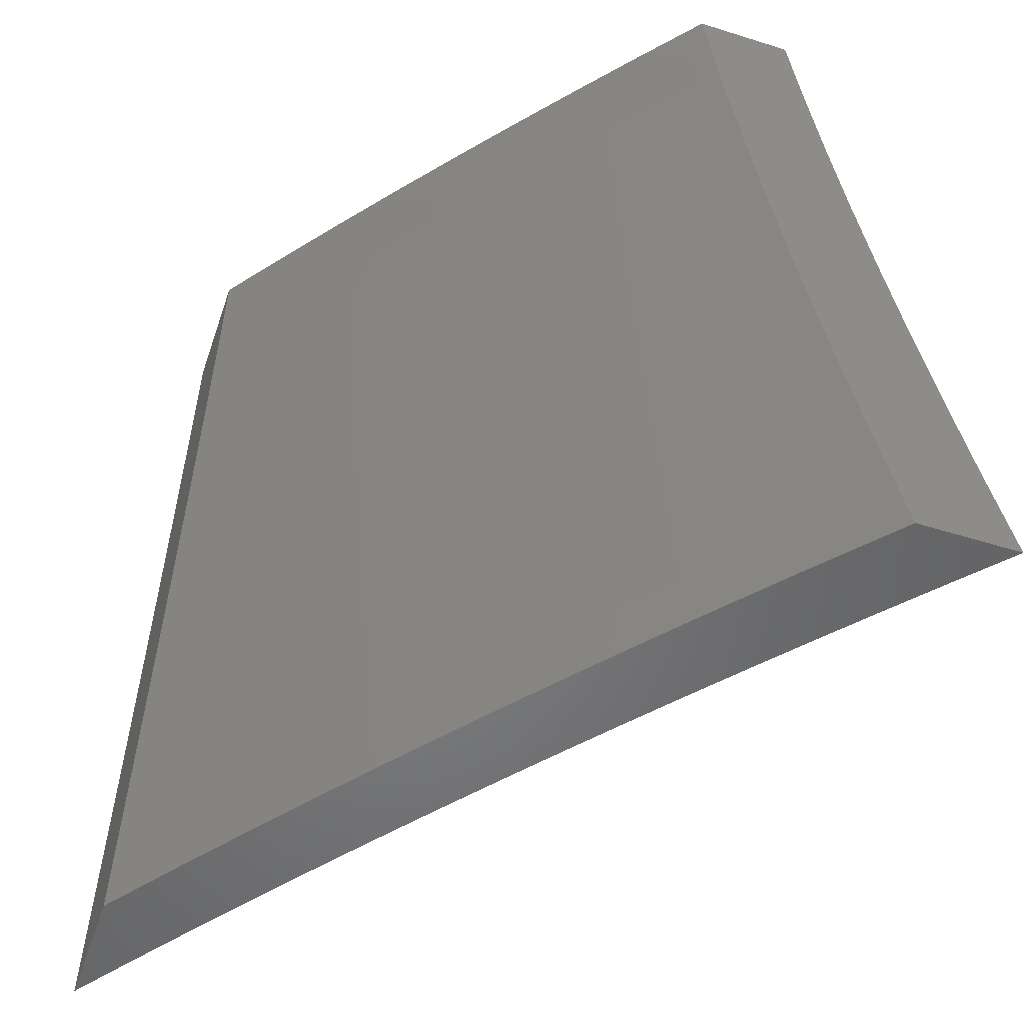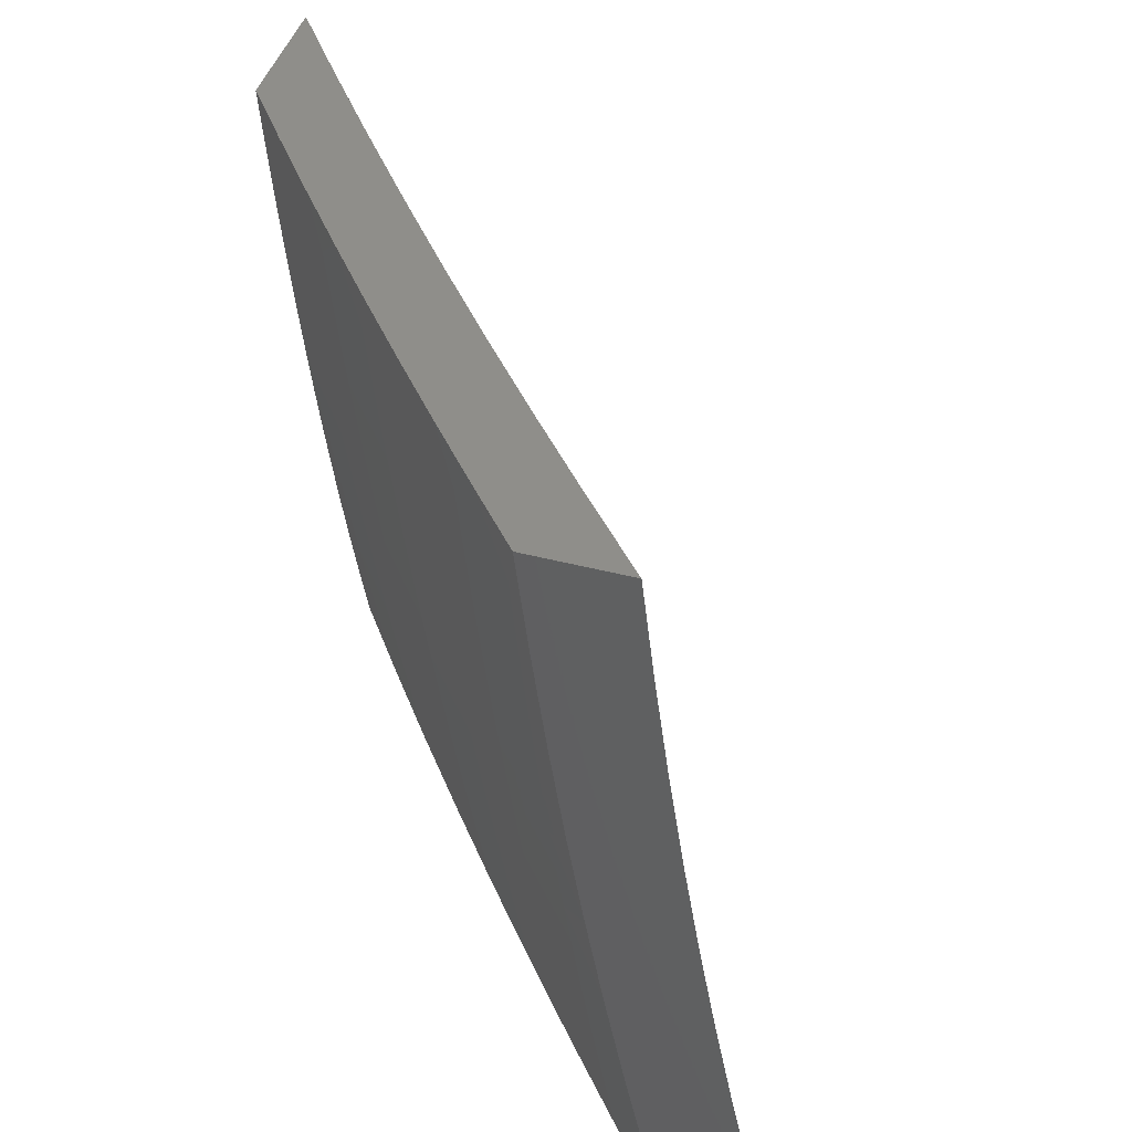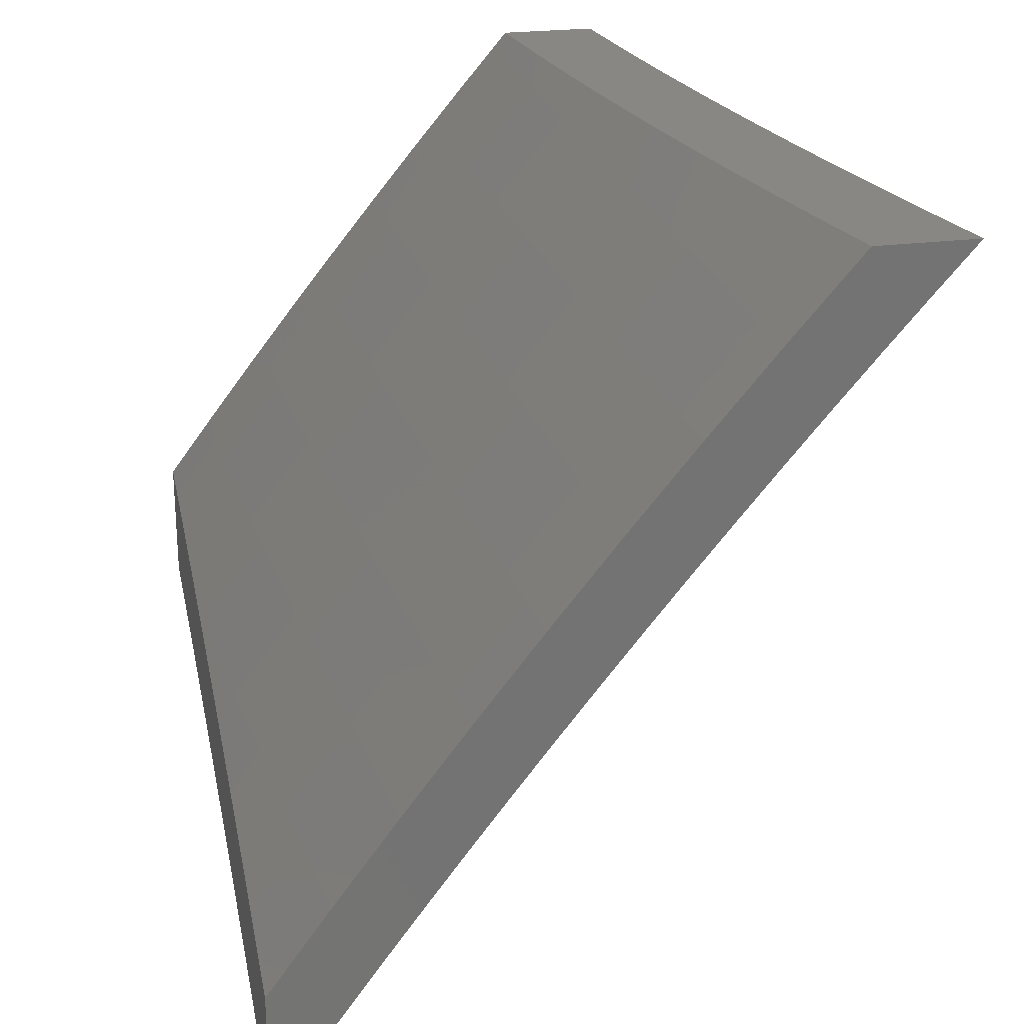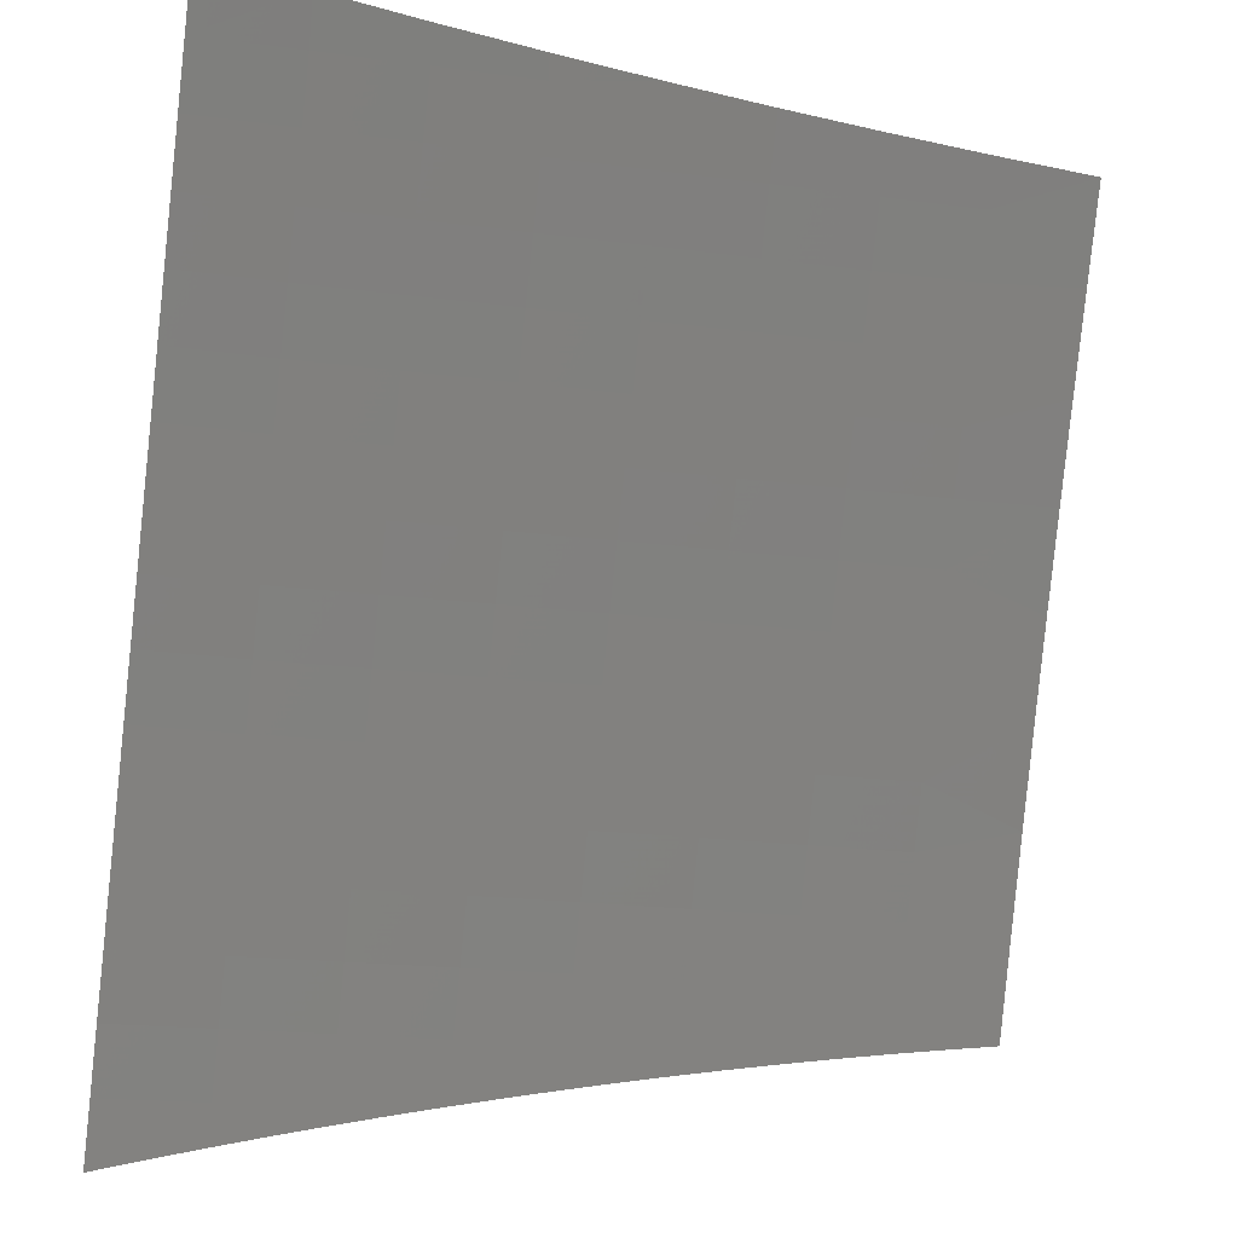
<metadata>
{"format":"stl","ext":"stl","renderer":"f3d","projection":"perspective","resolution":1024,"background":"white","views":[{"elev":-51.8,"azim":161.2,"up":"+Z"},{"elev":44.0,"azim":-163.1,"up":"+Z"},{"elev":24.2,"azim":167.7,"up":"+Y"},{"elev":-33.0,"azim":-99.5,"up":"+Y"}]}
</metadata>
<code>
# stl→obj: 285 verts, 566 faces
v 8.222 7 -2
v 8.274 6.941 -2
v 8.25 7 -1.876
v 8.29 6.955 -1.874
v 8.275 7 -1.752
v 8.305 6.967 -1.748
v 8.299 7 -1.627
v 8.319 6.979 -1.623
v 8.321 7 -1.502
v 8.332 6.989 -1.498
v 8.342 7 -1.377
v 8.343 6.999 -1.373
v 8.36 7 -1.252
v 8.395 6.939 -1.373
v 8.406 6.948 -1.248
v 8.447 6.879 -1.373
v 8.458 6.888 -1.248
v 8.509 6.827 -1.248
v 8.519 6.835 -1.124
v 8.57 6.774 -1.124
v 8.55 6.814 -1
v 8.628 6.72 -1
v 8.62 6.712 -1.124
v 8.67 6.651 -1.124
v 8.61 6.705 -1.248
v 8.66 6.643 -1.248
v 8.599 6.696 -1.373
v 8.649 6.635 -1.373
v 8.587 6.687 -1.498
v 8.637 6.626 -1.498
v 8.574 6.677 -1.623
v 8.624 6.615 -1.623
v 8.56 6.666 -1.748
v 8.61 6.605 -1.748
v 8.545 6.654 -1.874
v 8.594 6.593 -1.874
v 8.577 6.581 -2
v 8.626 6.52 -2
v 8.326 6.882 -2
v 8.342 6.895 -1.874
v 8.357 6.908 -1.748
v 8.371 6.919 -1.623
v 8.384 6.93 -1.498
v 8.377 6.823 -2
v 8.394 6.835 -1.874
v 8.409 6.847 -1.748
v 8.423 6.859 -1.623
v 8.435 6.869 -1.498
v 8.428 6.763 -2
v 8.444 6.775 -1.874
v 8.46 6.787 -1.748
v 8.51 6.727 -1.748
v 8.524 6.738 -1.623
v 8.478 6.703 -2
v 8.495 6.715 -1.874
v 8.527 6.642 -2
v 8.643 6.531 -1.874
v 8.674 6.458 -2
v 8.692 6.47 -1.874
v 8.722 6.396 -2
v 8.74 6.407 -1.874
v 8.769 6.334 -2
v 8.787 6.345 -1.874
v 8.816 6.271 -2
v 8.834 6.282 -1.874
v 8.863 6.208 -2
v 8.881 6.219 -1.874
v 8.909 6.145 -2
v 8.926 6.157 -1.874
v 8.955 6.081 -2
v 8.972 6.093 -1.874
v 9 6.035 -1.939
v 9 6.053 -1.877
v 9 6.017 -2
v 9 6.069 -1.815
v 8.988 6.104 -1.748
v 8.942 6.168 -1.748
v 9 6.102 -1.691
v 9 6.117 -1.629
v 9 6.086 -1.753
v 8.957 6.178 -1.623
v 9 6.131 -1.567
v 8.971 6.187 -1.498
v 9 6.145 -1.504
v 9 6.159 -1.441
v 8.984 6.196 -1.373
v 9 6.172 -1.379
v 9 6.184 -1.316
v 9 6.196 -1.253
v 8.995 6.203 -1.248
v 8.949 6.267 -1.248
v 8.937 6.259 -1.373
v 8.925 6.25 -1.498
v 8.911 6.241 -1.623
v 8.897 6.23 -1.748
v 9 6.207 -1.19
v 8.959 6.274 -1.124
v 9 6.217 -1.127
v 9 6.227 -1.063
v 9 6.237 -1
v 8.928 6.335 -1
v 8.912 6.338 -1.124
v 8.865 6.401 -1.124
v 8.855 6.394 -1.248
v 8.807 6.457 -1.248
v 8.795 6.448 -1.373
v 8.747 6.511 -1.373
v 8.735 6.502 -1.498
v 8.686 6.564 -1.498
v 8.673 6.554 -1.623
v 8.855 6.433 -1
v 8.817 6.464 -1.124
v 8.758 6.519 -1.248
v 8.698 6.573 -1.373
v 8.78 6.529 -1
v 8.768 6.527 -1.124
v 8.709 6.581 -1.248
v 8.719 6.589 -1.124
v 8.705 6.625 -1
v 8.472 6.908 -1
v 8.468 6.895 -1.124
v 8.416 6.956 -1.124
v 8.377 7 -1.126
v 8.392 7 -1
v 8.474 6.798 -1.623
v 8.487 6.809 -1.498
v 8.498 6.818 -1.373
v 8.537 6.748 -1.498
v 8.549 6.758 -1.373
v 8.56 6.766 -1.248
v 8.659 6.543 -1.748
v 8.707 6.481 -1.748
v 8.755 6.419 -1.748
v 8.803 6.356 -1.748
v 8.85 6.294 -1.748
v 8.722 6.492 -1.623
v 8.783 6.439 -1.498
v 8.843 6.386 -1.373
v 8.902 6.33 -1.248
v 8.77 6.43 -1.623
v 8.818 6.367 -1.623
v 8.865 6.304 -1.623
v 8.831 6.377 -1.498
v 8.891 6.322 -1.373
v 8.878 6.314 -1.498
v 9 6.175 -2
v 8.922 6.282 -2
v 9 6.193 -1.938
v 8.931 6.288 -1.937
v 9 6.21 -1.877
v 8.939 6.293 -1.874
v 9 6.226 -1.815
v 8.947 6.299 -1.811
v 9 6.242 -1.753
v 8.955 6.304 -1.748
v 9 6.257 -1.691
v 8.963 6.31 -1.686
v 9 6.272 -1.629
v 8.97 6.315 -1.623
v 9 6.286 -1.566
v 8.977 6.319 -1.56
v 9 6.3 -1.504
v 8.983 6.324 -1.498
v 9 6.313 -1.441
v 8.99 6.328 -1.435
v 9 6.326 -1.379
v 8.996 6.333 -1.373
v 9 6.338 -1.316
v 8.916 6.439 -1.373
v 8.922 6.443 -1.31
v 8.841 6.549 -1.31
v 8.847 6.553 -1.248
v 8.765 6.657 -1.248
v 8.77 6.661 -1.186
v 8.686 6.765 -1.186
v 8.691 6.768 -1.124
v 8.606 6.871 -1.124
v 8.611 6.875 -1.062
v 8.524 6.977 -1.062
v 8.575 6.926 -1
v 8.512 7 -1
v 8.497 7 -1.126
v 8.52 6.973 -1.124
v 8.515 6.969 -1.186
v 8.602 6.868 -1.186
v 8.597 6.864 -1.248
v 8.681 6.761 -1.248
v 8.676 6.757 -1.31
v 8.759 6.653 -1.31
v 8.754 6.649 -1.373
v 8.836 6.544 -1.373
v 8.83 6.54 -1.435
v 8.91 6.435 -1.435
v 8.904 6.43 -1.498
v 8.852 6.393 -1.937
v 8.844 6.387 -2
v 8.772 6.498 -1.937
v 8.764 6.492 -2
v 8.691 6.602 -1.937
v 8.682 6.595 -2
v 8.608 6.705 -1.937
v 8.6 6.698 -2
v 8.524 6.806 -1.937
v 8.516 6.8 -2
v 8.439 6.907 -1.937
v 8.431 6.9 -2
v 8.344 7 -2
v 8.371 7 -1.876
v 8.447 6.913 -1.874
v 8.532 6.813 -1.874
v 8.616 6.711 -1.874
v 8.699 6.608 -1.874
v 8.78 6.504 -1.874
v 8.861 6.399 -1.874
v 8.454 6.92 -1.811
v 8.397 7 -1.752
v 8.462 6.926 -1.748
v 8.469 6.931 -1.686
v 8.547 6.825 -1.748
v 8.554 6.83 -1.686
v 8.631 6.722 -1.748
v 8.638 6.728 -1.686
v 8.714 6.619 -1.748
v 8.721 6.625 -1.686
v 8.796 6.515 -1.748
v 8.803 6.521 -1.686
v 8.876 6.41 -1.748
v 8.884 6.416 -1.686
v 8.42 7 -1.627
v 8.475 6.937 -1.623
v 8.561 6.836 -1.623
v 8.645 6.733 -1.623
v 8.728 6.63 -1.623
v 8.81 6.526 -1.623
v 8.891 6.421 -1.623
v 8.482 6.942 -1.56
v 8.442 7 -1.502
v 8.488 6.947 -1.498
v 8.494 6.952 -1.435
v 8.574 6.846 -1.498
v 8.58 6.851 -1.435
v 8.658 6.743 -1.498
v 8.665 6.748 -1.435
v 8.742 6.64 -1.498
v 8.748 6.645 -1.435
v 8.824 6.536 -1.498
v 8.462 7 -1.377
v 8.5 6.957 -1.373
v 8.586 6.855 -1.373
v 8.67 6.753 -1.373
v 8.505 6.961 -1.31
v 8.48 7 -1.252
v 8.51 6.965 -1.248
v 8.638 6.851 -1
v 8.696 6.772 -1.062
v 8.775 6.665 -1.124
v 8.852 6.556 -1.186
v 8.928 6.447 -1.248
v 9 6.349 -1.253
v 8.7 6.775 -1
v 8.761 6.699 -1
v 8.779 6.668 -1.062
v 8.822 6.623 -1
v 8.862 6.563 -1.062
v 8.882 6.545 -1
v 8.942 6.457 -1.062
v 8.941 6.468 -1
v 9 6.389 -1
v 9 6.38 -1.063
v 8.938 6.454 -1.124
v 8.857 6.56 -1.124
v 9 6.371 -1.127
v 8.933 6.451 -1.186
v 9 6.36 -1.19
v 8.868 6.405 -1.811
v 8.788 6.51 -1.811
v 8.707 6.614 -1.811
v 8.624 6.717 -1.811
v 8.54 6.819 -1.811
v 8.898 6.426 -1.56
v 8.817 6.531 -1.56
v 8.735 6.635 -1.56
v 8.652 6.738 -1.56
v 8.568 6.841 -1.56
v 8.591 6.859 -1.31
f 1 2 3
f 3 2 4
f 3 4 5
f 5 4 6
f 5 6 7
f 7 6 8
f 7 8 9
f 9 8 10
f 9 10 11
f 11 10 12
f 11 12 13
f 13 12 14
f 13 14 15
f 15 14 16
f 15 16 17
f 17 16 18
f 17 18 19
f 19 18 20
f 19 20 21
f 21 20 22
f 22 20 23
f 22 23 24
f 24 23 25
f 24 25 26
f 26 25 27
f 26 27 28
f 28 27 29
f 28 29 30
f 30 29 31
f 30 31 32
f 32 31 33
f 32 33 34
f 34 33 35
f 34 35 36
f 36 35 37
f 36 37 38
f 2 39 4
f 4 39 40
f 4 40 6
f 6 40 41
f 6 41 8
f 8 41 42
f 8 42 10
f 10 42 43
f 10 43 12
f 12 43 14
f 39 44 40
f 40 44 45
f 40 45 41
f 41 45 46
f 41 46 42
f 42 46 47
f 42 47 43
f 43 47 48
f 43 48 14
f 14 48 16
f 44 49 45
f 45 49 50
f 45 50 51
f 51 50 52
f 51 52 53
f 53 52 31
f 53 31 29
f 49 54 50
f 50 54 55
f 50 55 52
f 52 55 33
f 52 33 31
f 54 56 55
f 55 56 35
f 55 35 33
f 56 37 35
f 36 38 57
f 57 38 58
f 57 58 59
f 59 58 60
f 59 60 61
f 61 60 62
f 61 62 63
f 63 62 64
f 63 64 65
f 65 64 66
f 65 66 67
f 67 66 68
f 67 68 69
f 69 68 70
f 69 70 71
f 71 70 72
f 71 72 73
f 70 74 72
f 73 75 71
f 71 75 76
f 71 76 77
f 77 76 78
f 77 78 79
f 75 80 76
f 76 80 78
f 77 79 81
f 81 79 82
f 81 82 83
f 83 82 84
f 83 84 85
f 83 85 86
f 86 85 87
f 86 87 88
f 89 90 88
f 88 90 91
f 88 91 86
f 86 91 92
f 86 92 83
f 83 92 93
f 83 93 81
f 81 93 94
f 81 94 77
f 77 94 95
f 77 95 69
f 69 95 67
f 89 96 90
f 90 96 91
f 91 96 97
f 97 96 98
f 97 98 99
f 99 100 97
f 97 100 101
f 97 101 102
f 102 101 103
f 102 103 104
f 104 103 105
f 104 105 106
f 106 105 107
f 106 107 108
f 108 107 109
f 108 109 110
f 110 109 32
f 110 32 34
f 101 111 103
f 103 111 112
f 103 112 105
f 105 112 113
f 105 113 107
f 107 113 114
f 107 114 109
f 109 114 30
f 109 30 32
f 111 115 112
f 112 115 116
f 112 116 113
f 113 116 117
f 113 117 114
f 114 117 28
f 114 28 30
f 116 115 118
f 118 115 119
f 118 119 24
f 24 119 22
f 21 120 19
f 19 120 121
f 19 121 17
f 17 121 122
f 17 122 15
f 15 122 123
f 15 123 13
f 121 120 122
f 122 120 124
f 122 124 123
f 77 69 71
f 45 51 46
f 46 51 125
f 46 125 47
f 47 125 126
f 47 126 48
f 48 126 127
f 48 127 16
f 16 127 18
f 51 53 125
f 125 53 128
f 125 128 126
f 126 128 129
f 126 129 127
f 127 129 130
f 127 130 18
f 18 130 20
f 53 29 128
f 128 29 27
f 128 27 129
f 129 27 25
f 129 25 130
f 130 25 23
f 130 23 20
f 34 36 131
f 131 36 57
f 131 57 132
f 132 57 59
f 132 59 133
f 133 59 61
f 133 61 134
f 134 61 63
f 134 63 135
f 135 63 65
f 135 65 95
f 95 65 67
f 118 24 26
f 118 26 117
f 117 26 28
f 34 131 110
f 110 131 136
f 110 136 108
f 108 136 137
f 108 137 106
f 106 137 138
f 106 138 104
f 104 138 139
f 104 139 102
f 102 139 97
f 136 131 132
f 116 118 117
f 136 132 140
f 140 132 133
f 140 133 141
f 141 133 134
f 141 134 142
f 142 134 135
f 142 135 94
f 94 135 95
f 136 140 137
f 137 140 143
f 137 143 138
f 138 143 144
f 138 144 139
f 139 144 91
f 139 91 97
f 143 140 141
f 143 141 145
f 145 141 142
f 145 142 93
f 93 142 94
f 143 145 144
f 144 145 92
f 144 92 91
f 92 145 93
f 146 147 148
f 148 147 149
f 148 149 150
f 150 149 151
f 150 151 152
f 152 151 153
f 152 153 154
f 154 153 155
f 154 155 156
f 156 155 157
f 156 157 158
f 158 157 159
f 158 159 160
f 160 159 161
f 160 161 162
f 162 161 163
f 162 163 164
f 164 163 165
f 164 165 166
f 166 165 167
f 166 167 168
f 168 167 169
f 168 169 170
f 170 169 171
f 170 171 172
f 172 171 173
f 172 173 174
f 174 173 175
f 174 175 176
f 176 175 177
f 176 177 178
f 178 177 179
f 178 179 180
f 180 179 181
f 181 179 182
f 182 179 183
f 182 183 184
f 184 183 185
f 184 185 186
f 186 185 187
f 186 187 188
f 188 187 189
f 188 189 190
f 190 189 191
f 190 191 192
f 192 191 193
f 192 193 194
f 194 193 163
f 194 163 161
f 149 147 195
f 195 147 196
f 195 196 197
f 197 196 198
f 197 198 199
f 199 198 200
f 199 200 201
f 201 200 202
f 201 202 203
f 203 202 204
f 203 204 205
f 205 204 206
f 205 206 207
f 207 208 205
f 205 208 209
f 205 209 203
f 203 209 210
f 203 210 201
f 201 210 211
f 201 211 199
f 199 211 212
f 199 212 197
f 197 212 213
f 197 213 195
f 195 213 214
f 195 214 149
f 149 214 151
f 209 208 215
f 215 208 216
f 215 216 217
f 217 216 218
f 217 218 219
f 219 218 220
f 219 220 221
f 221 220 222
f 221 222 223
f 223 222 224
f 223 224 225
f 225 224 226
f 225 226 227
f 227 226 228
f 227 228 155
f 155 228 157
f 216 229 218
f 218 229 230
f 218 230 220
f 220 230 231
f 220 231 222
f 222 231 232
f 222 232 224
f 224 232 233
f 224 233 226
f 226 233 234
f 226 234 228
f 228 234 235
f 228 235 157
f 157 235 159
f 230 229 236
f 236 229 237
f 236 237 238
f 238 237 239
f 238 239 240
f 240 239 241
f 240 241 242
f 242 241 243
f 242 243 244
f 244 243 245
f 244 245 246
f 246 245 192
f 246 192 194
f 237 247 239
f 239 247 248
f 239 248 241
f 241 248 249
f 241 249 243
f 243 249 250
f 243 250 245
f 245 250 190
f 245 190 192
f 248 247 251
f 251 247 252
f 251 252 253
f 253 252 184
f 253 184 186
f 252 182 184
f 180 254 178
f 178 254 255
f 178 255 176
f 176 255 256
f 176 256 174
f 174 256 257
f 174 257 172
f 172 257 258
f 172 258 170
f 170 258 259
f 170 259 168
f 254 260 255
f 255 260 261
f 255 261 262
f 262 261 263
f 262 263 264
f 264 263 265
f 264 265 266
f 266 265 267
f 266 267 268
f 268 269 266
f 266 269 270
f 266 270 264
f 264 270 271
f 264 271 262
f 262 271 256
f 262 256 255
f 269 272 270
f 270 272 273
f 270 273 271
f 271 273 257
f 271 257 256
f 272 274 273
f 273 274 258
f 273 258 257
f 274 259 258
f 227 155 153
f 153 151 275
f 275 151 214
f 275 214 276
f 276 214 213
f 276 213 277
f 277 213 212
f 277 212 278
f 278 212 211
f 278 211 279
f 279 211 210
f 279 210 215
f 215 210 209
f 161 159 280
f 280 159 235
f 280 235 281
f 281 235 234
f 281 234 282
f 282 234 233
f 282 233 283
f 283 233 232
f 283 232 284
f 284 232 231
f 284 231 236
f 236 231 230
f 169 167 165
f 169 165 193
f 193 165 163
f 225 227 275
f 275 227 153
f 225 275 276
f 246 194 280
f 280 194 161
f 246 280 281
f 171 169 191
f 191 169 193
f 223 225 276
f 223 276 277
f 244 246 281
f 244 281 282
f 173 171 189
f 189 171 191
f 221 223 277
f 221 277 278
f 242 244 282
f 242 282 283
f 188 190 250
f 175 173 187
f 187 173 189
f 219 221 278
f 219 278 279
f 240 242 283
f 240 283 284
f 188 250 285
f 285 250 249
f 285 249 251
f 251 249 248
f 177 175 185
f 185 175 187
f 217 219 279
f 217 279 215
f 238 240 284
f 238 284 236
f 253 186 285
f 285 186 188
f 253 285 251
f 179 177 183
f 183 177 185
f 99 274 100
f 100 274 272
f 100 272 269
f 274 99 259
f 259 99 98
f 259 98 168
f 168 98 96
f 168 96 166
f 166 96 89
f 166 89 164
f 164 89 88
f 164 88 162
f 162 88 87
f 162 87 160
f 160 87 85
f 160 85 158
f 158 85 84
f 158 84 156
f 156 84 154
f 154 84 82
f 154 82 152
f 152 82 79
f 152 79 150
f 150 79 78
f 150 78 148
f 148 78 80
f 148 80 146
f 146 80 75
f 146 75 73
f 73 72 146
f 146 72 74
f 269 268 100
f 74 70 146
f 146 70 68
f 146 68 147
f 147 68 66
f 147 66 64
f 147 64 196
f 196 64 62
f 196 62 60
f 196 60 198
f 198 60 58
f 198 58 200
f 200 58 38
f 200 38 37
f 200 37 202
f 202 37 56
f 202 56 54
f 202 54 204
f 204 54 49
f 204 49 206
f 206 49 44
f 206 44 39
f 206 39 207
f 207 39 2
f 207 2 1
f 124 120 181
f 181 120 180
f 180 120 21
f 180 21 254
f 254 21 22
f 254 22 260
f 260 22 119
f 260 119 261
f 261 119 263
f 263 119 115
f 263 115 265
f 265 115 111
f 265 111 267
f 267 111 101
f 267 101 268
f 268 101 100
f 1 3 207
f 207 3 5
f 207 5 208
f 208 5 7
f 208 7 216
f 216 7 9
f 216 9 229
f 229 9 11
f 229 11 237
f 237 11 13
f 237 13 247
f 247 13 123
f 247 123 252
f 252 123 124
f 252 124 182
f 182 124 181

</code>
